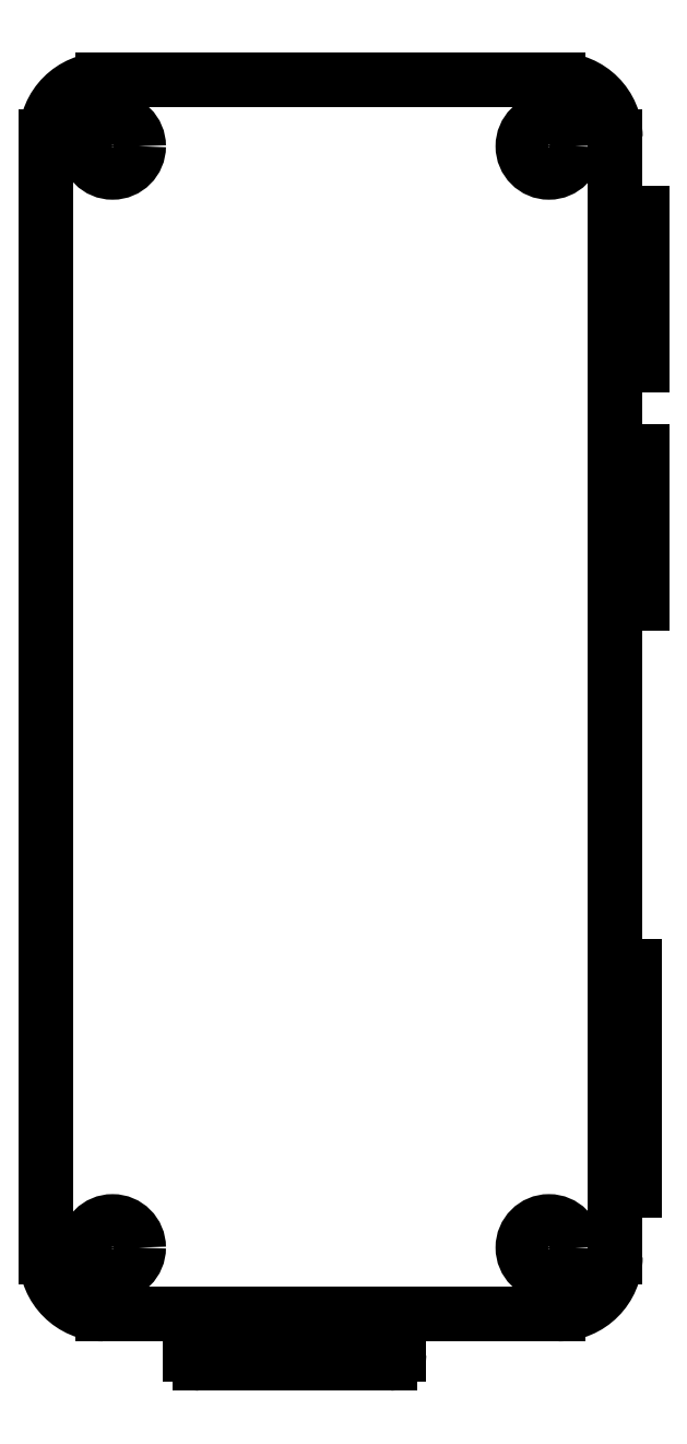
<metadata>
{"format":"dxf","ext":"dxf","renderer":"ezdxf+matplotlib","layout":"modelspace","background":"white","min_lineweight":24,"dpi":150}
</metadata>
<code>
0
SECTION
2
ENTITIES
0
LINE
8
Sketch006
10
-3.5
20
29.5
30
0
11
-3.5
21
-29.5
31
0
0
ARC
8
Sketch006
10
-0.5
20
-29.5
30
0
40
3
50
180
51
-90
0
LINE
8
Sketch006
10
-0.5
20
-32.5
30
0
11
23.5
21
-32.5
31
0
0
ARC
8
Sketch006
10
23.5
20
-29.5
30
0
40
3
50
-90
51
0
0
LINE
8
Sketch006
10
26.5
20
-29.5
30
0
11
26.5
21
29.5
31
0
0
ARC
8
Sketch006
10
23.5
20
29.5
30
0
40
3
50
0
51
90
0
LINE
8
Sketch006
10
23.5
20
32.5
30
0
11
-0.5
21
32.5
31
0
0
ARC
8
Sketch006
10
-0.5
20
29.5
30
0
40
3
50
90
51
180
0
CIRCLE
8
Sketch006
10
0
20
29
30
0
40
1.375
0
CIRCLE
8
Sketch006
10
23
20
29
30
0
40
1.375
0
CIRCLE
8
Sketch006
10
23
20
-29
30
0
40
1.375
0
CIRCLE
8
Sketch006
10
0
20
-29
30
0
40
1.375
0
LINE
8
Sketch006
10
4.1
20
-32.5
30
0
11
4.1
21
-34.6
31
0
0
ARC
8
Sketch006
10
4.6
20
-34.6
30
0
40
0.5
50
180
51
-90
0
LINE
8
Sketch006
10
4.6
20
-35.1
30
0
11
14.6
21
-35.1
31
0
0
ARC
8
Sketch006
10
14.6
20
-34.6
30
0
40
0.5
50
-90
51
0
0
LINE
8
Sketch006
10
15.1
20
-34.6
30
0
11
15.1
21
-32.5
31
0
0
LINE
8
Sketch006
10
26.5
20
-26
30
0
11
27.5
21
-26
31
0
0
LINE
8
Sketch006
10
27.5
20
-26
30
0
11
27.5
21
-14.2
31
0
0
LINE
8
Sketch006
10
27.5
20
-14.2
30
0
11
26.5
21
-14.2
31
0
0
LINE
8
Sketch006
10
26.5
20
4.9
30
0
11
27.9
21
4.9
31
0
0
LINE
8
Sketch006
10
27.9
20
4.9
30
0
11
27.9
21
12.9
31
0
0
LINE
8
Sketch006
10
27.9
20
12.9
30
0
11
26.5
21
12.9
31
0
0
LINE
8
Sketch006
10
26.5
20
17.5
30
0
11
27.9
21
17.5
31
0
0
LINE
8
Sketch006
10
27.9
20
17.5
30
0
11
27.9
21
25.5
31
0
0
LINE
8
Sketch006
10
27.9
20
25.5
30
0
11
26.5
21
25.5
31
0
0
ENDSEC
0
EOF

</code>
